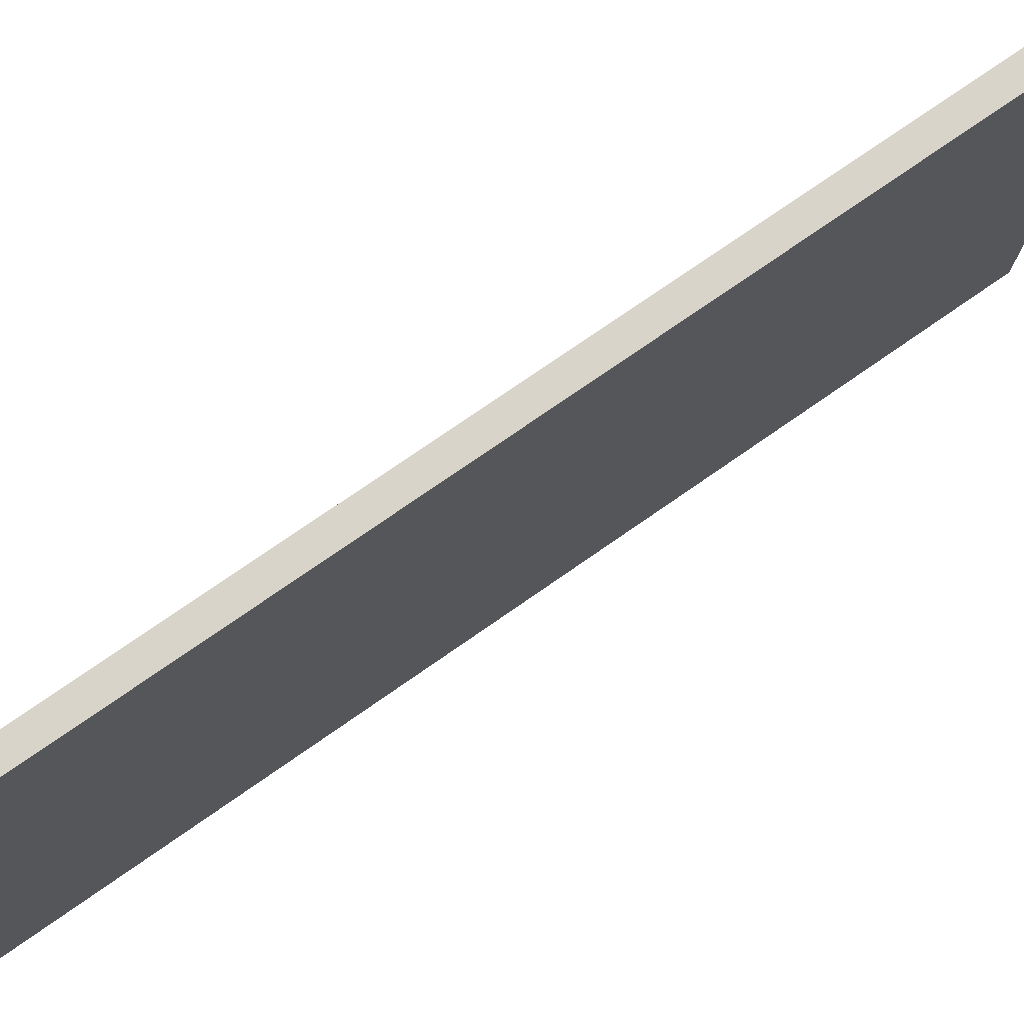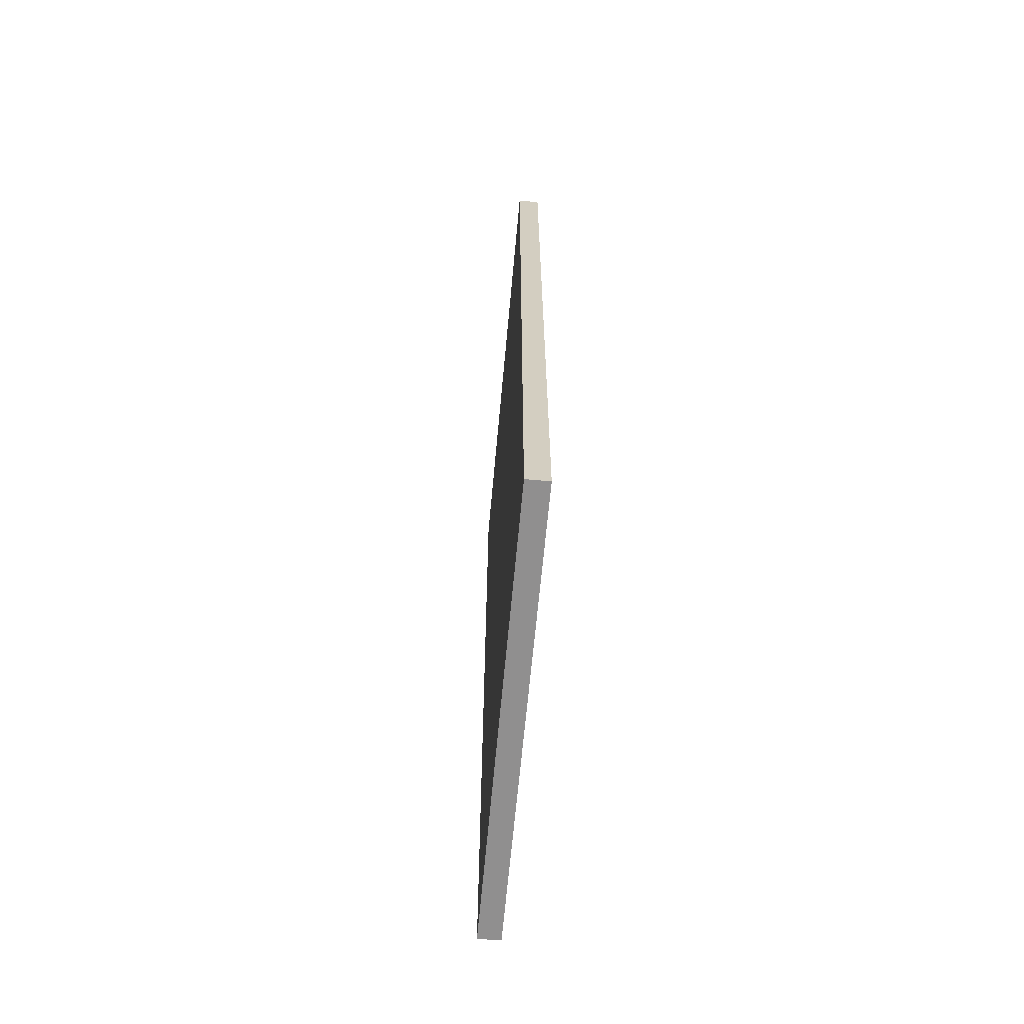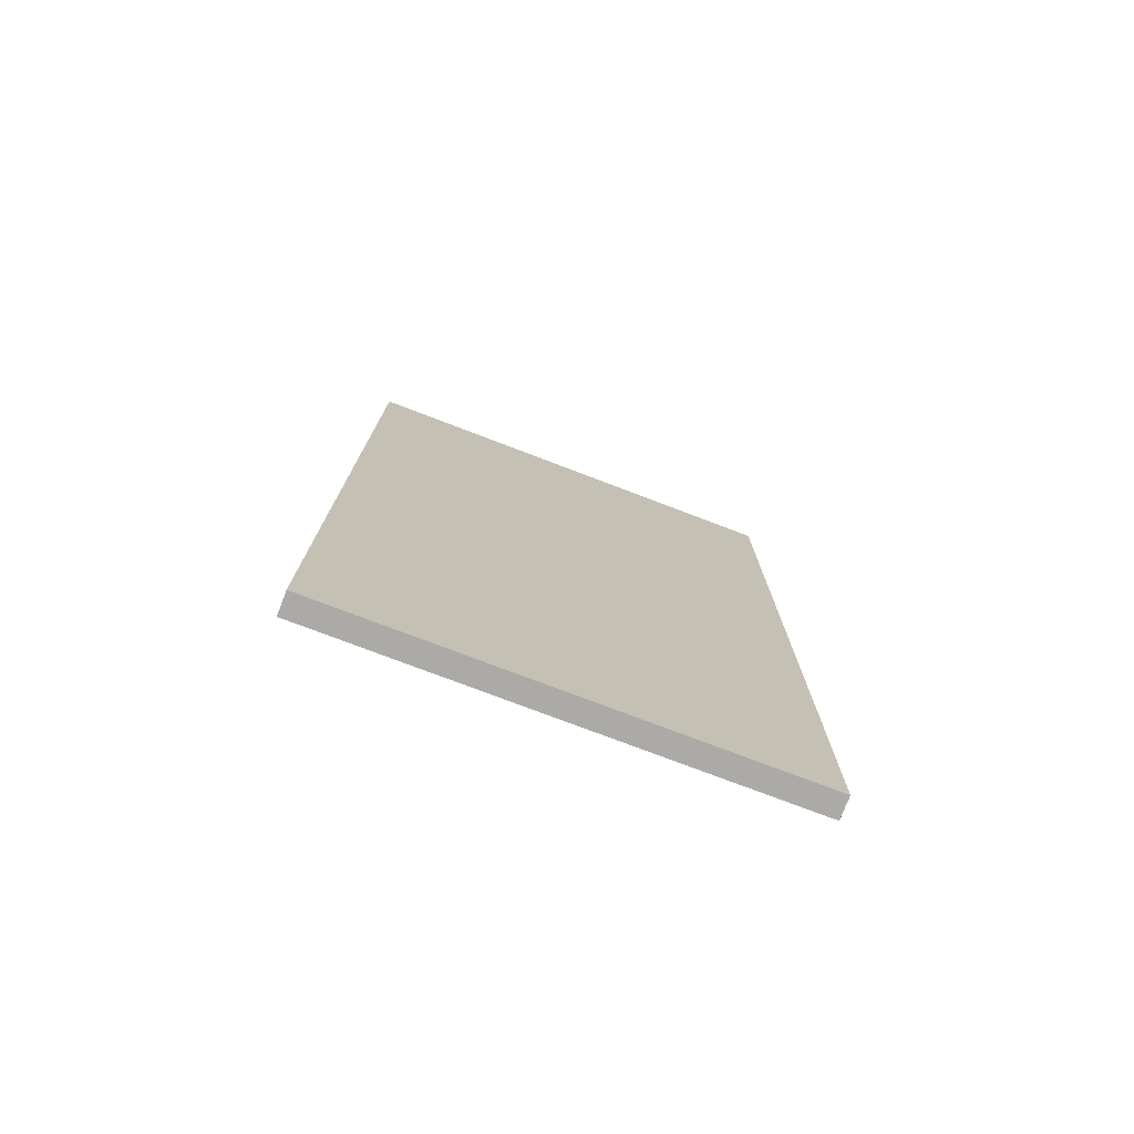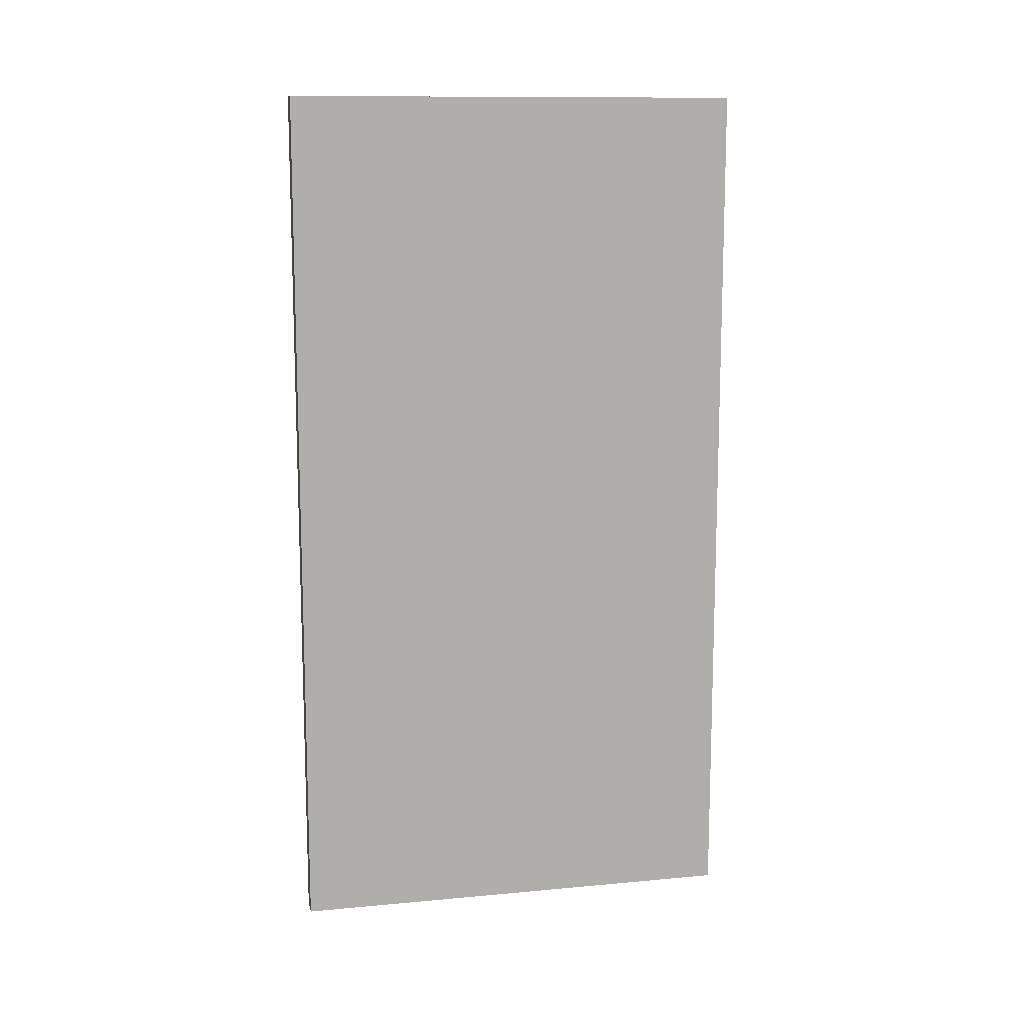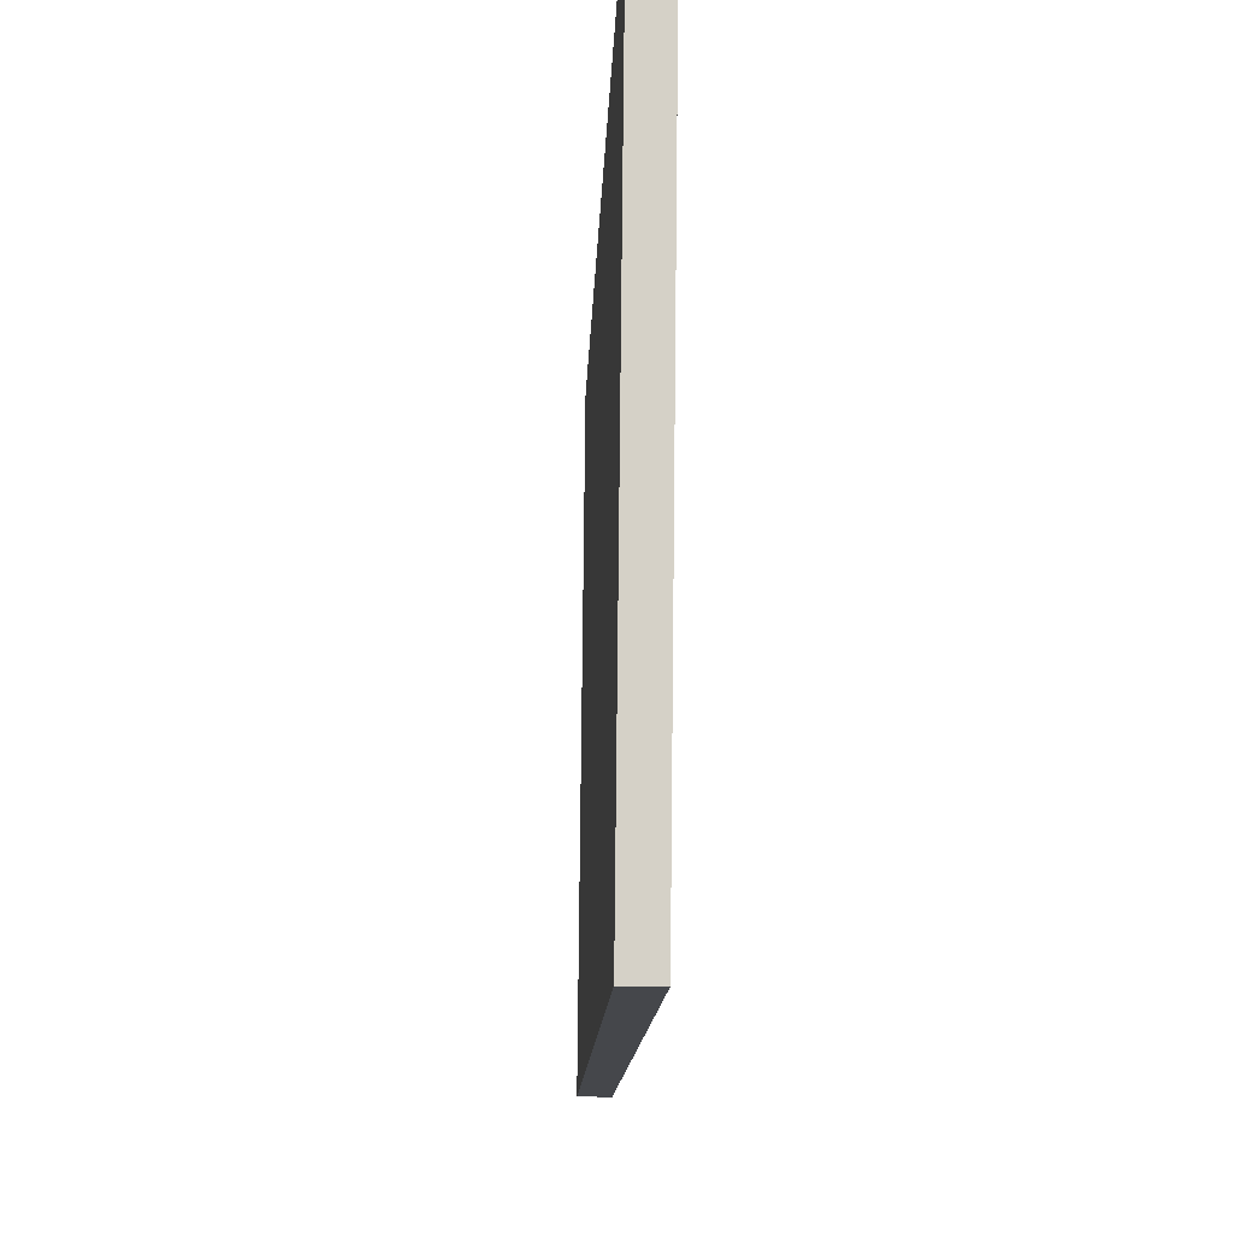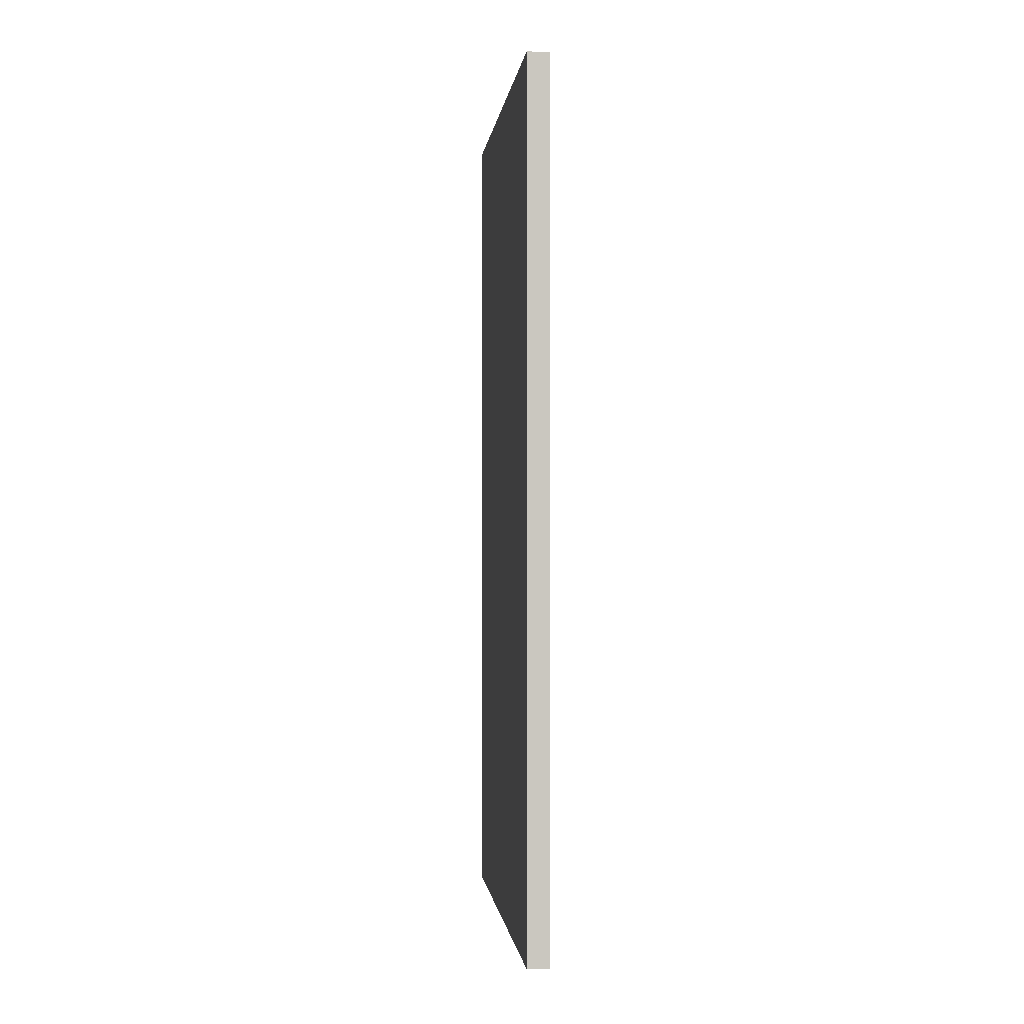
<metadata>
{"format":"obj","ext":"obj","renderer":"f3d","projection":"perspective","resolution":1024,"background":"white","views":[{"elev":75.0,"azim":55.1,"up":"+Z"},{"elev":-65.4,"azim":-4.6,"up":"+Y"},{"elev":-75.9,"azim":69.7,"up":"+Y"},{"elev":12.1,"azim":-101.7,"up":"+Y"},{"elev":-10.4,"azim":-1.6,"up":"+Z"},{"elev":-0.8,"azim":174.3,"up":"+Y"}]}
</metadata>
<code>
o PUERTA
v 28.97 4.353 -22.48
v 28.97 6.183 -22.48
v 28.98 4.353 -21.52
v 28.98 6.183 -21.52
v 28.93 4.353 -22.48
v 28.93 6.183 -22.48
v 28.94 4.353 -21.52
v 28.94 6.183 -21.52
f 2 3 1
f 4 7 3
f 8 5 7
f 6 1 5
f 7 1 3
f 4 6 8
f 2 4 3
f 4 8 7
f 8 6 5
f 6 2 1
f 7 5 1
f 4 2 6

</code>
